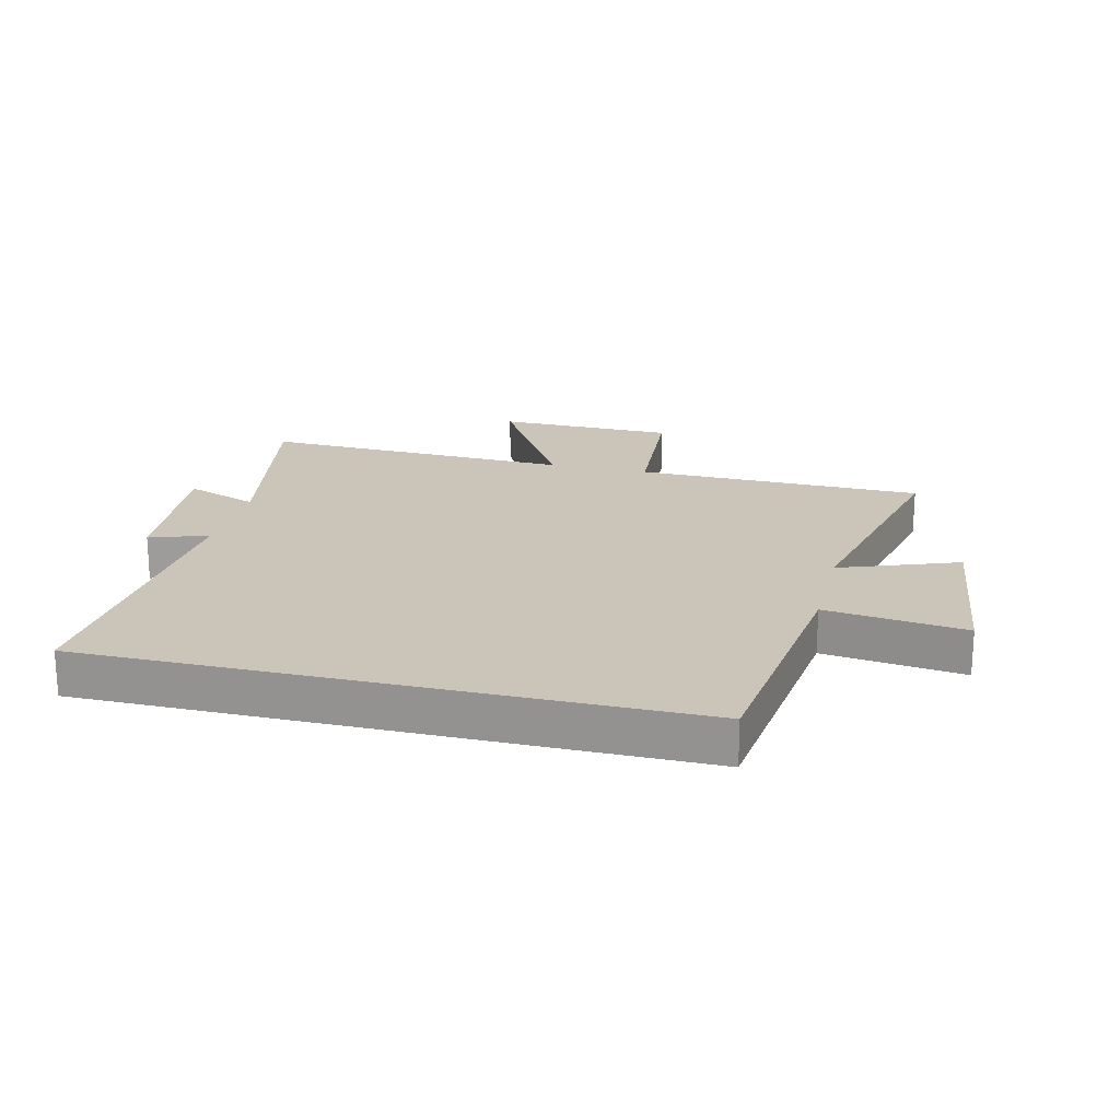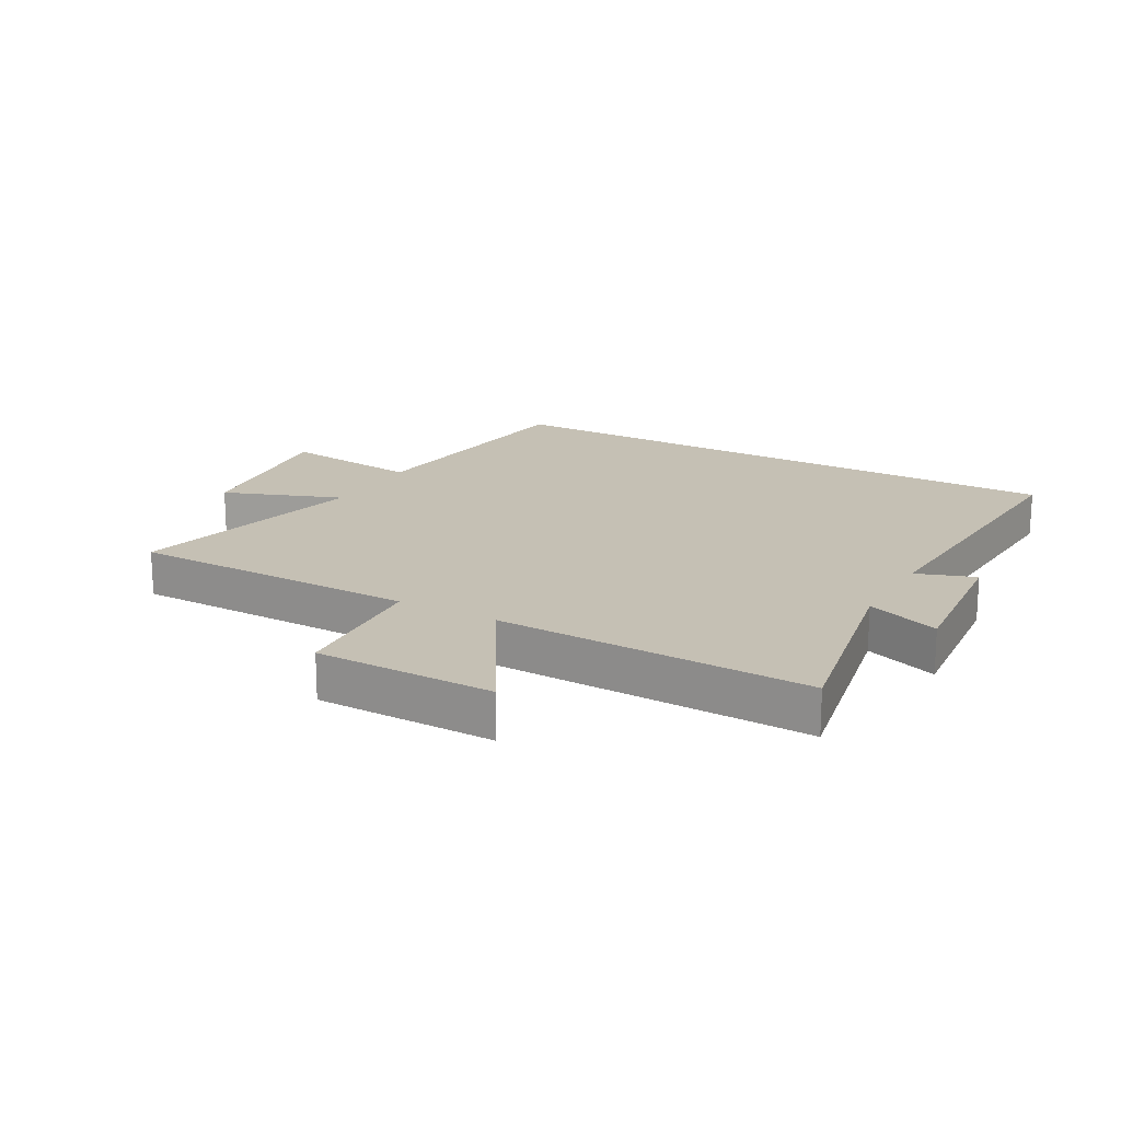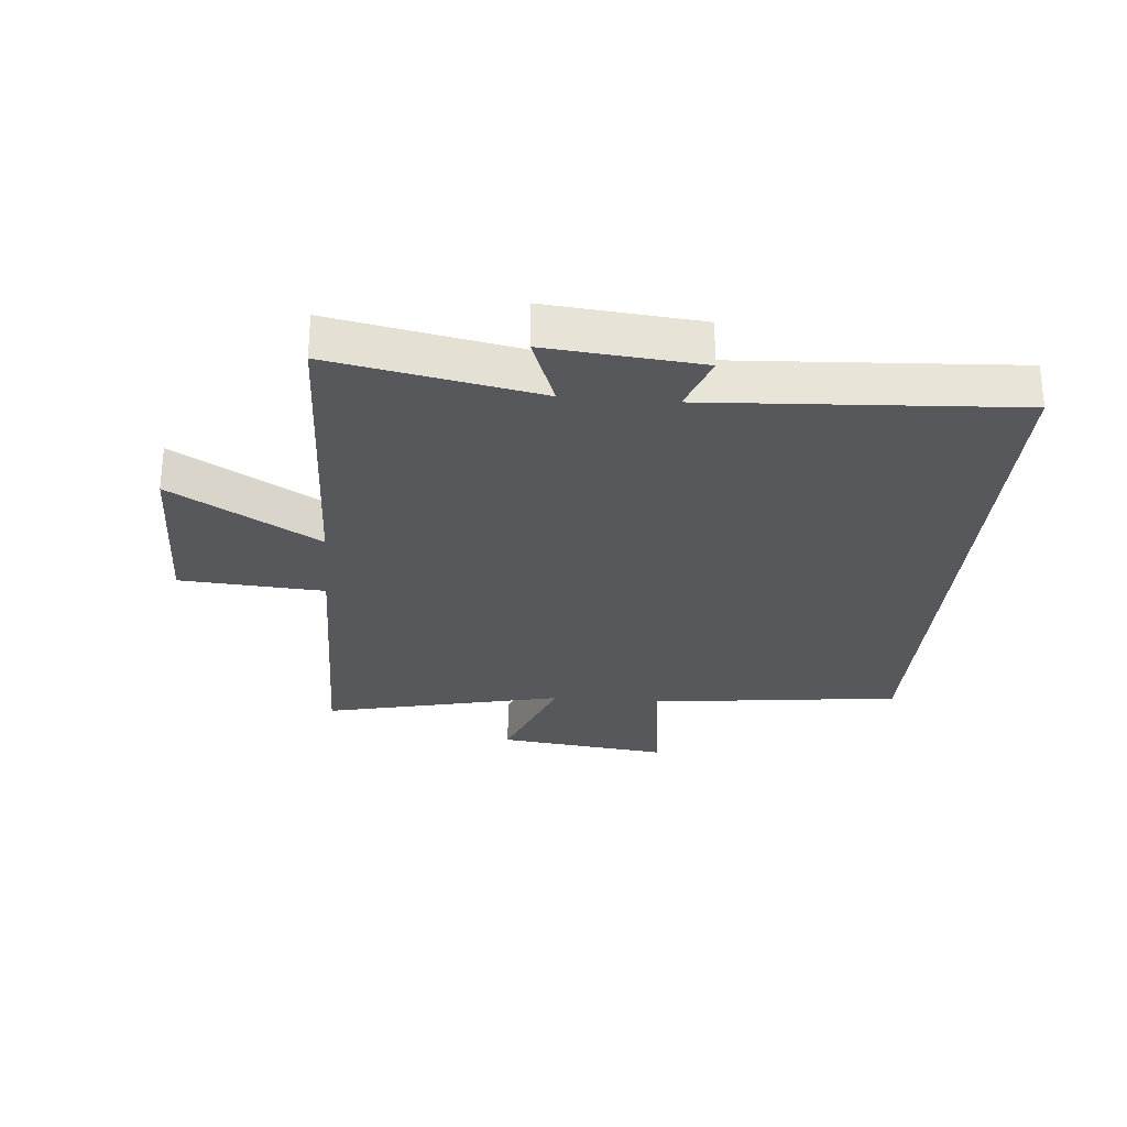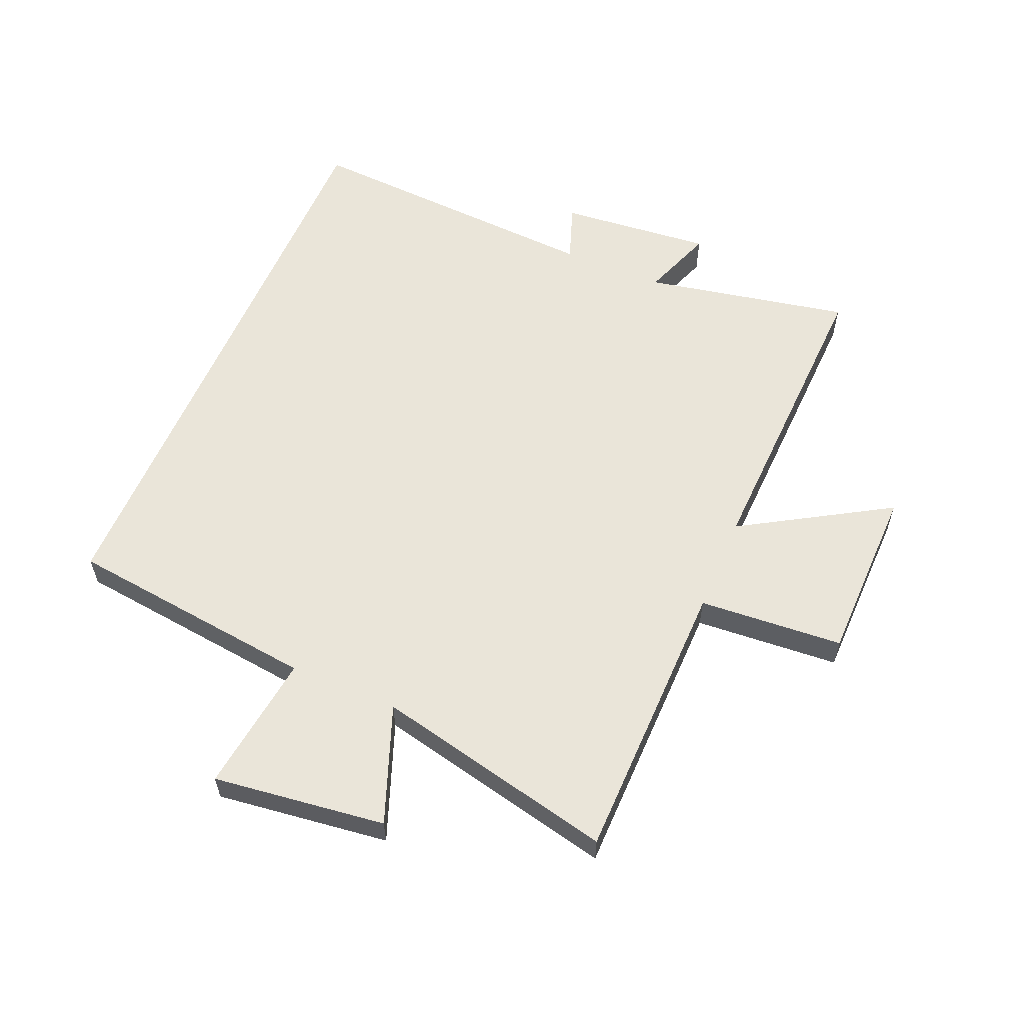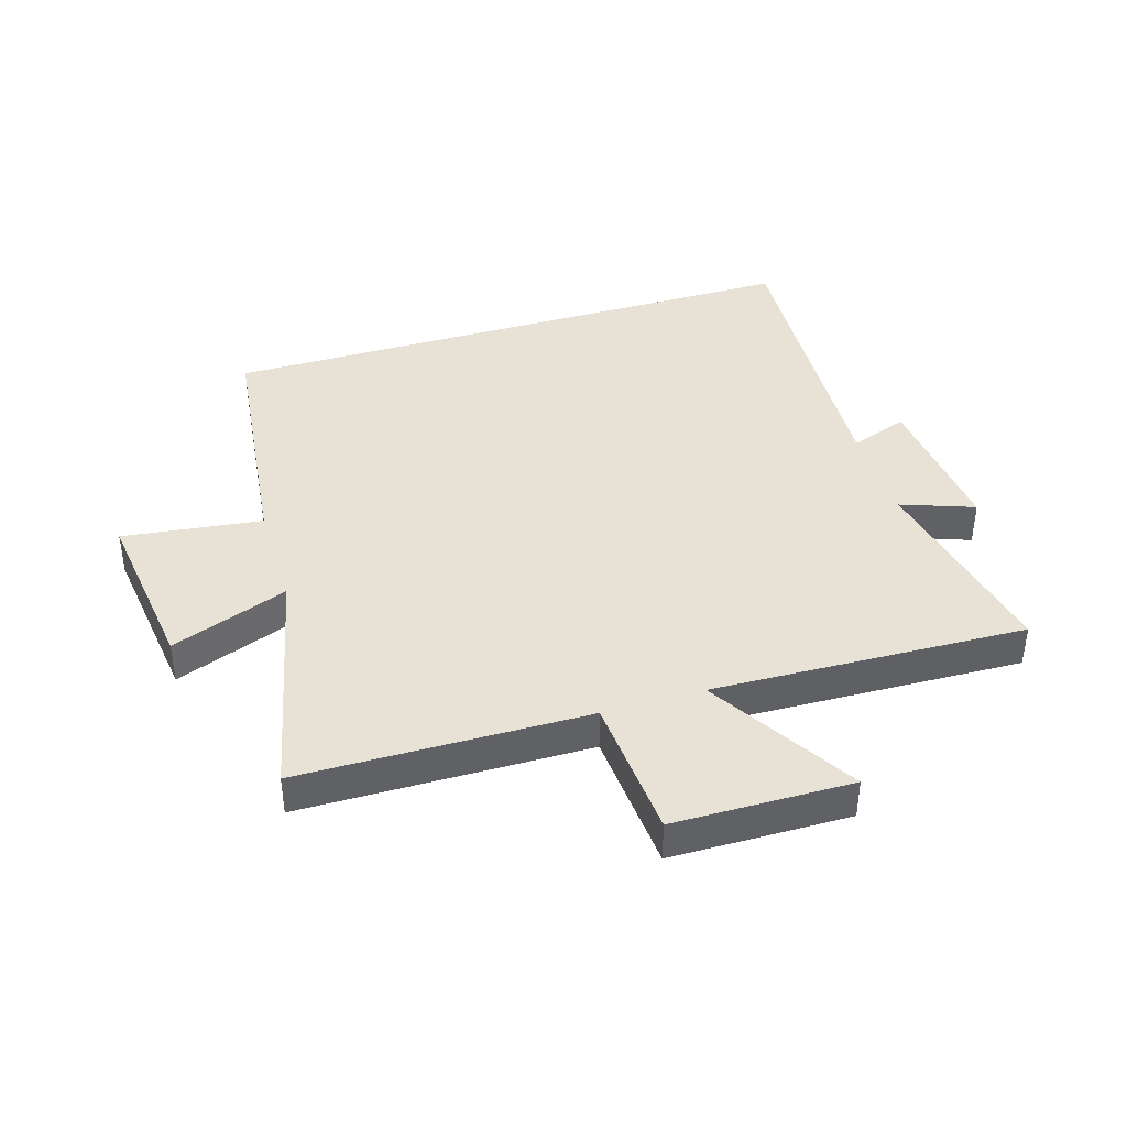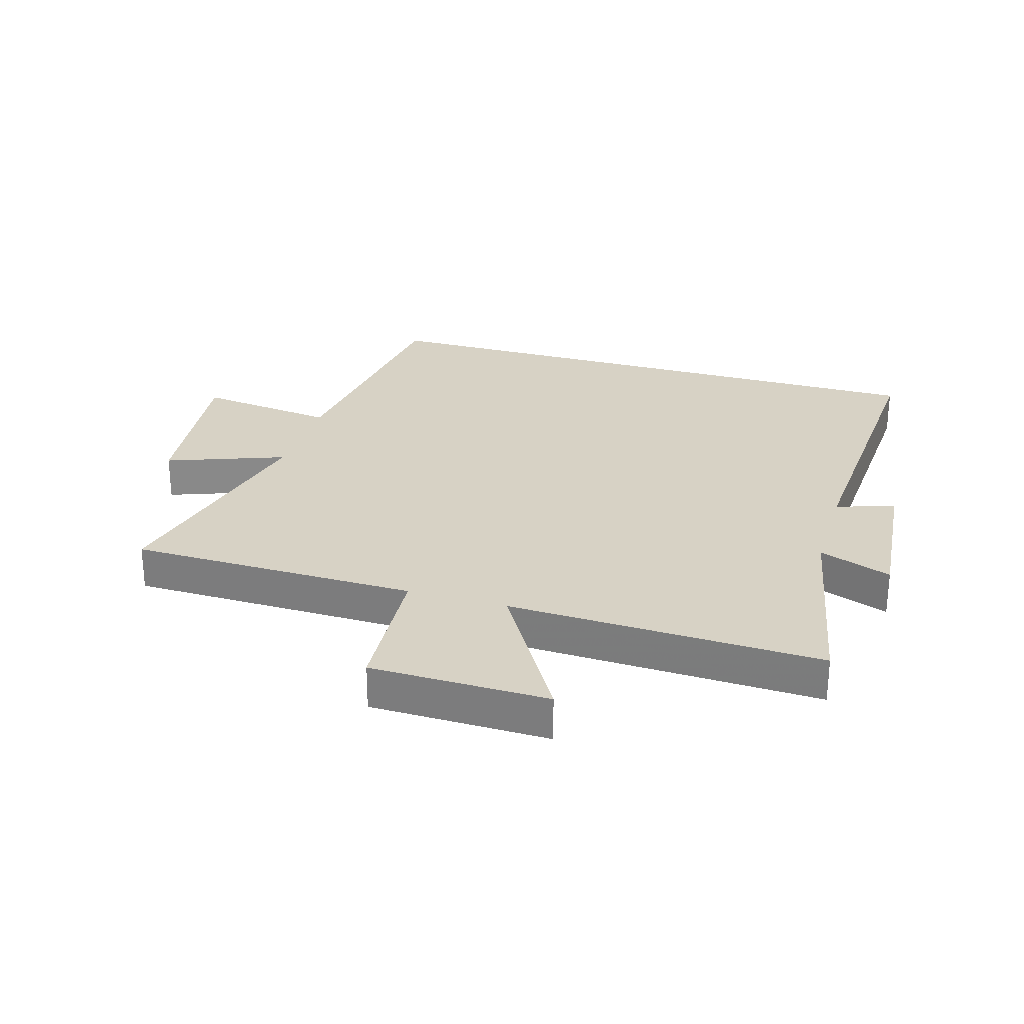
<metadata>
{"format":"obj","ext":"obj","renderer":"f3d","projection":"perspective","resolution":1024,"background":"white","views":[{"elev":20.3,"azim":13.8,"up":"+Y"},{"elev":18.2,"azim":-150.7,"up":"+Y"},{"elev":-27.9,"azim":-94.9,"up":"+Y"},{"elev":58.1,"azim":113.0,"up":"+Y"},{"elev":40.3,"azim":162.9,"up":"+Y"},{"elev":27.3,"azim":-163.3,"up":"+Y"}]}
</metadata>
<code>
v 0.451 0.07 0.5
v 0.5 0.07 0.085
v 0.73 0.07 0.114
v 0.694 0.07 -0.17
v 0.5 0.07 -0.097
v 0.59 0.07 -0.494
v 0.116 0.07 -0.5
v 0.099 0.07 -0.738
v -0.195 0.07 -0.742
v -0.05 0.07 -0.5
v -0.567 0.07 -0.518
v -0.5 0.07 -0.179
v -0.62 0.07 -0.223
v -0.596 0.07 0.029
v -0.5 0.07 -0.005
v -0.529 0.07 0.5
v 0.451 0 0.5
v 0.5 0 0.085
v 0.73 0 0.114
v 0.694 0 -0.17
v 0.5 0 -0.097
v 0.59 0 -0.494
v 0.116 0 -0.5
v 0.099 0 -0.738
v -0.195 0 -0.742
v -0.05 0 -0.5
v -0.567 0 -0.518
v -0.5 0 -0.179
v -0.62 0 -0.223
v -0.596 0 0.029
v -0.5 0 -0.005
v -0.529 0 0.5
f 15 16 1 2
f 12 13 14 15
f 12 15 2
f 10 11 12 2
f 7 8 9 10
f 5 6 7 10
f 5 10 2 3
f 3 4 5
f 18 17 32 31
f 31 30 29 28
f 18 31 28
f 18 28 27 26
f 26 25 24 23
f 26 23 22 21
f 19 18 26 21
f 21 20 19
f 1 17 18 2
f 2 18 19 3
f 3 19 20 4
f 4 20 21 5
f 5 21 22 6
f 6 22 23 7
f 7 23 24 8
f 8 24 25 9
f 9 25 26 10
f 10 26 27 11
f 11 27 28 12
f 12 28 29 13
f 13 29 30 14
f 14 30 31 15
f 15 31 32 16
f 16 32 17 1

</code>
